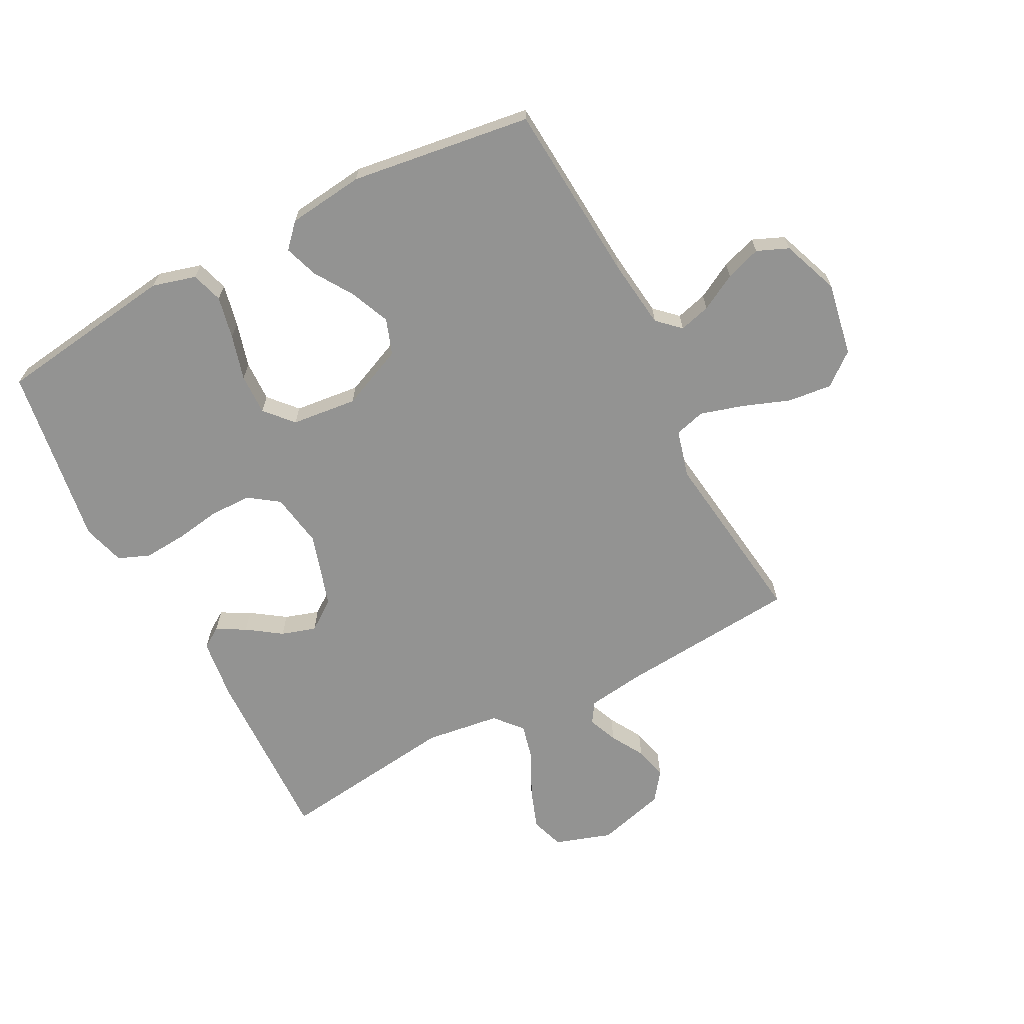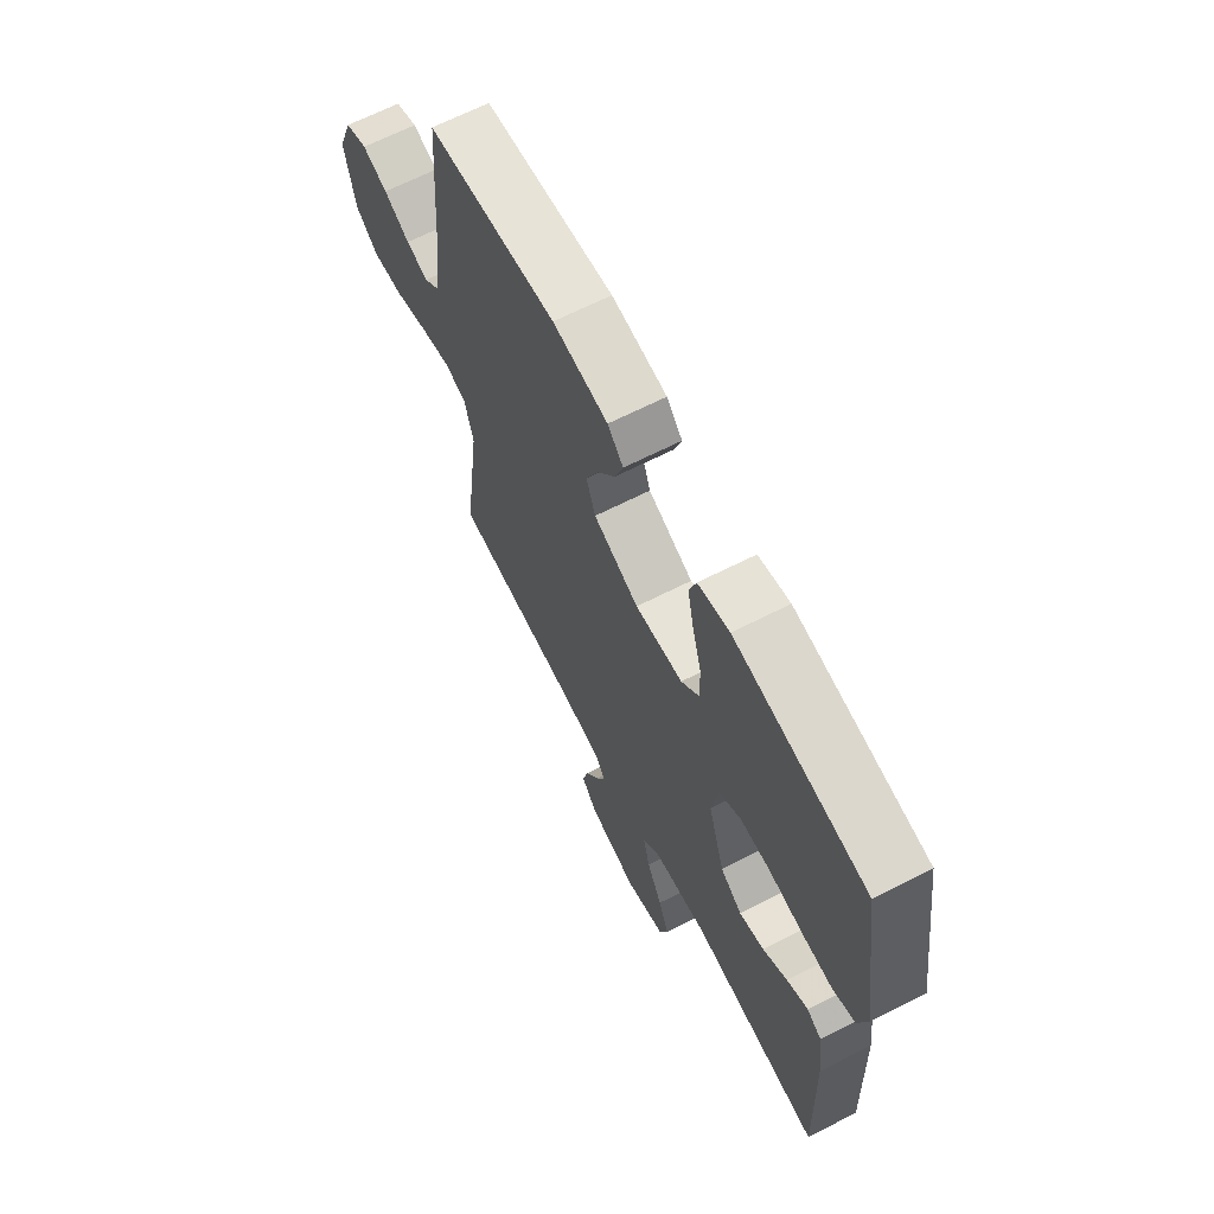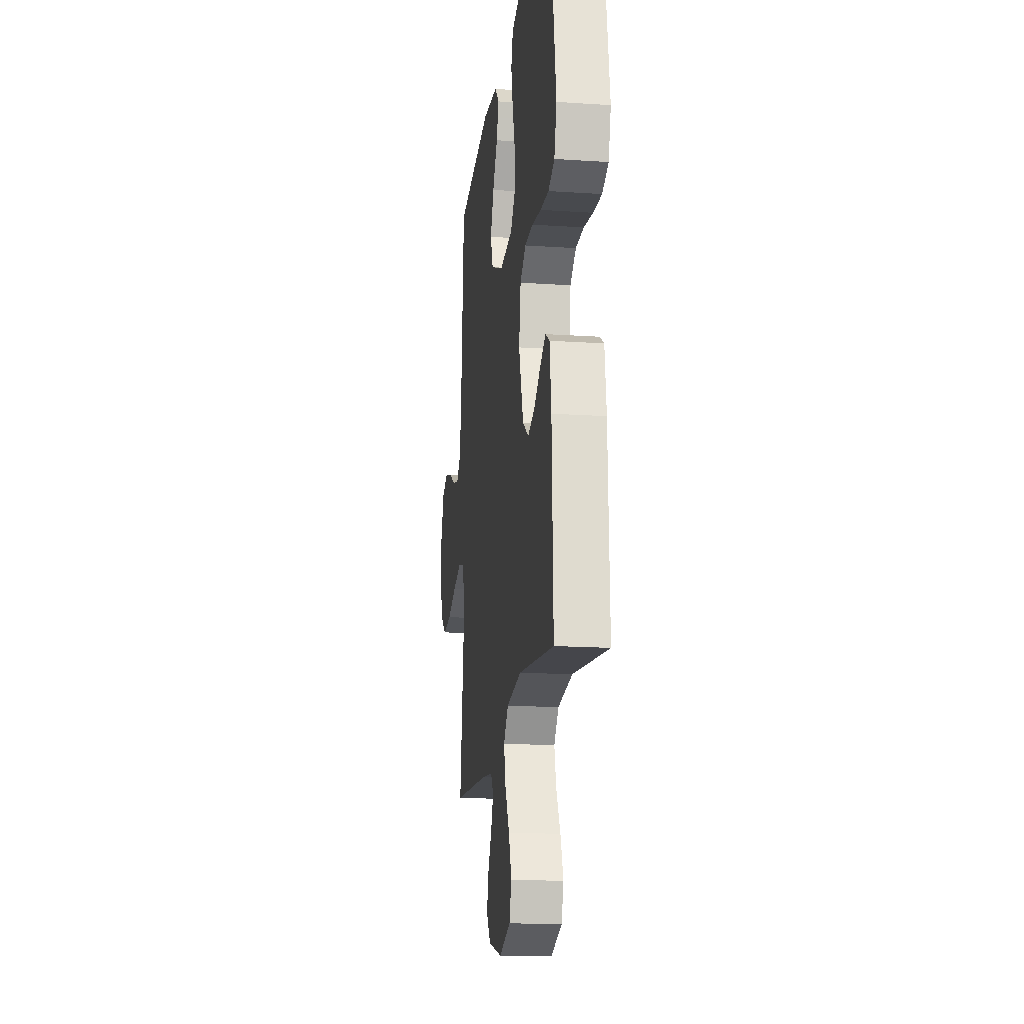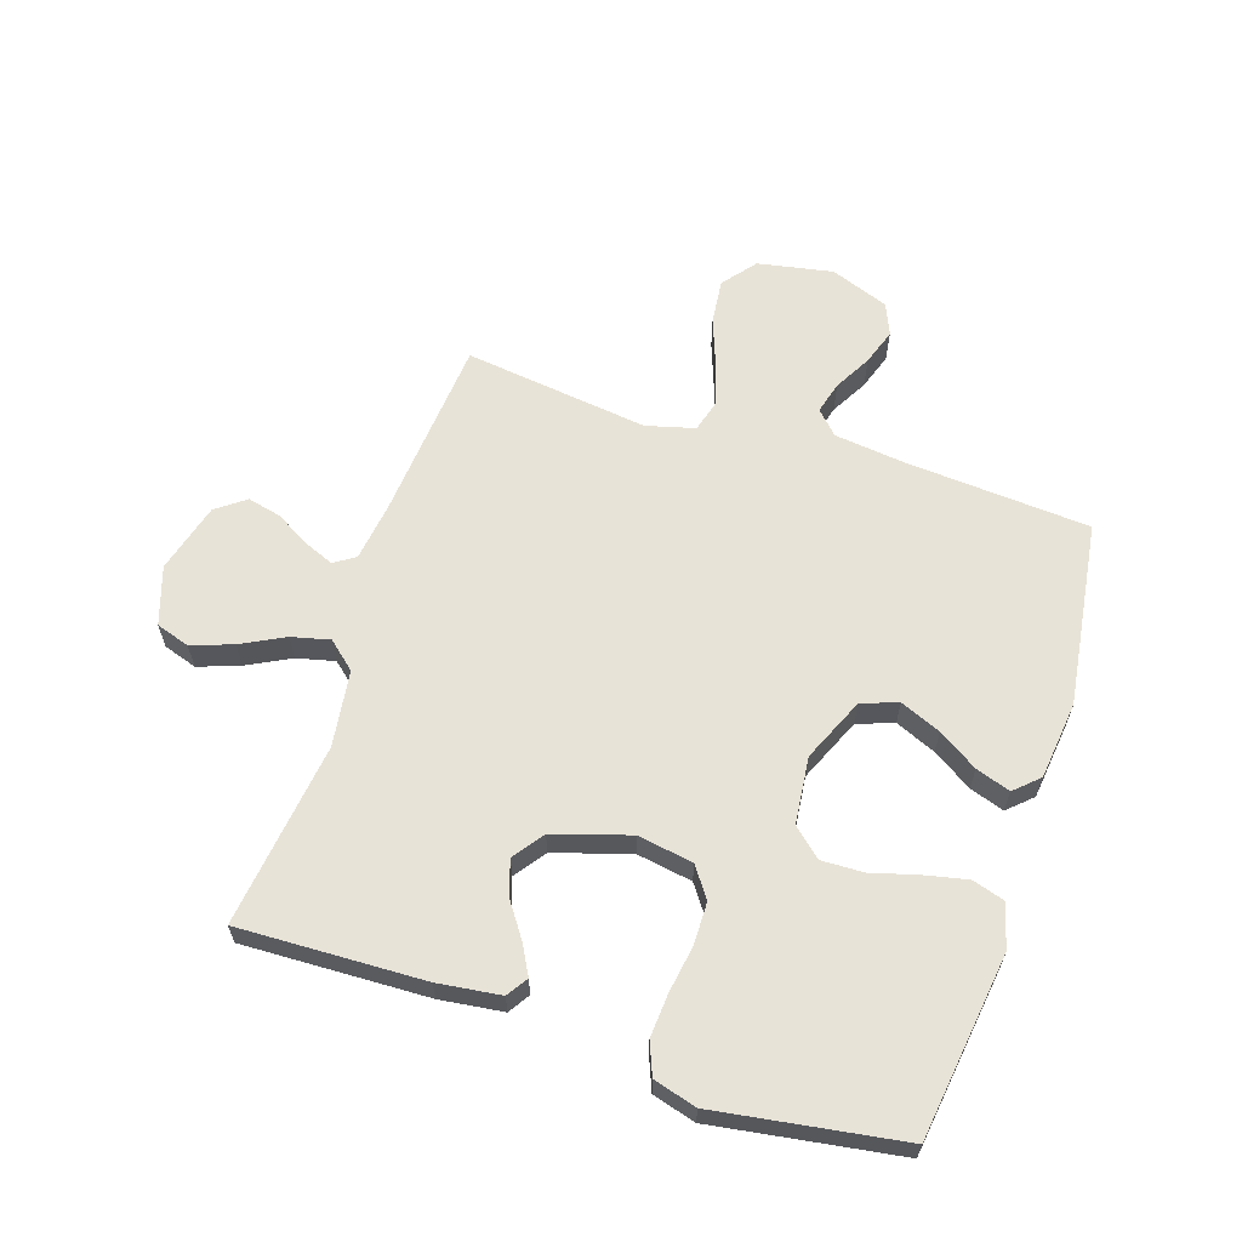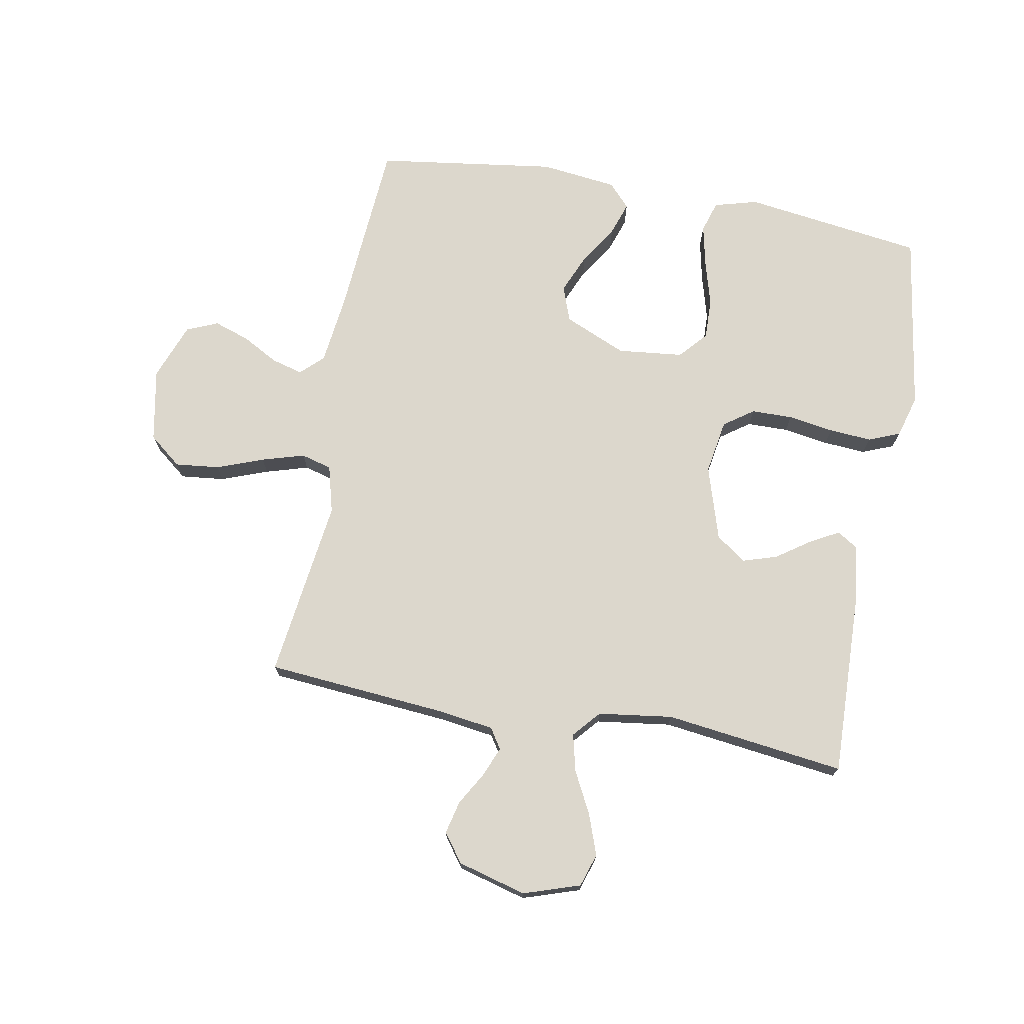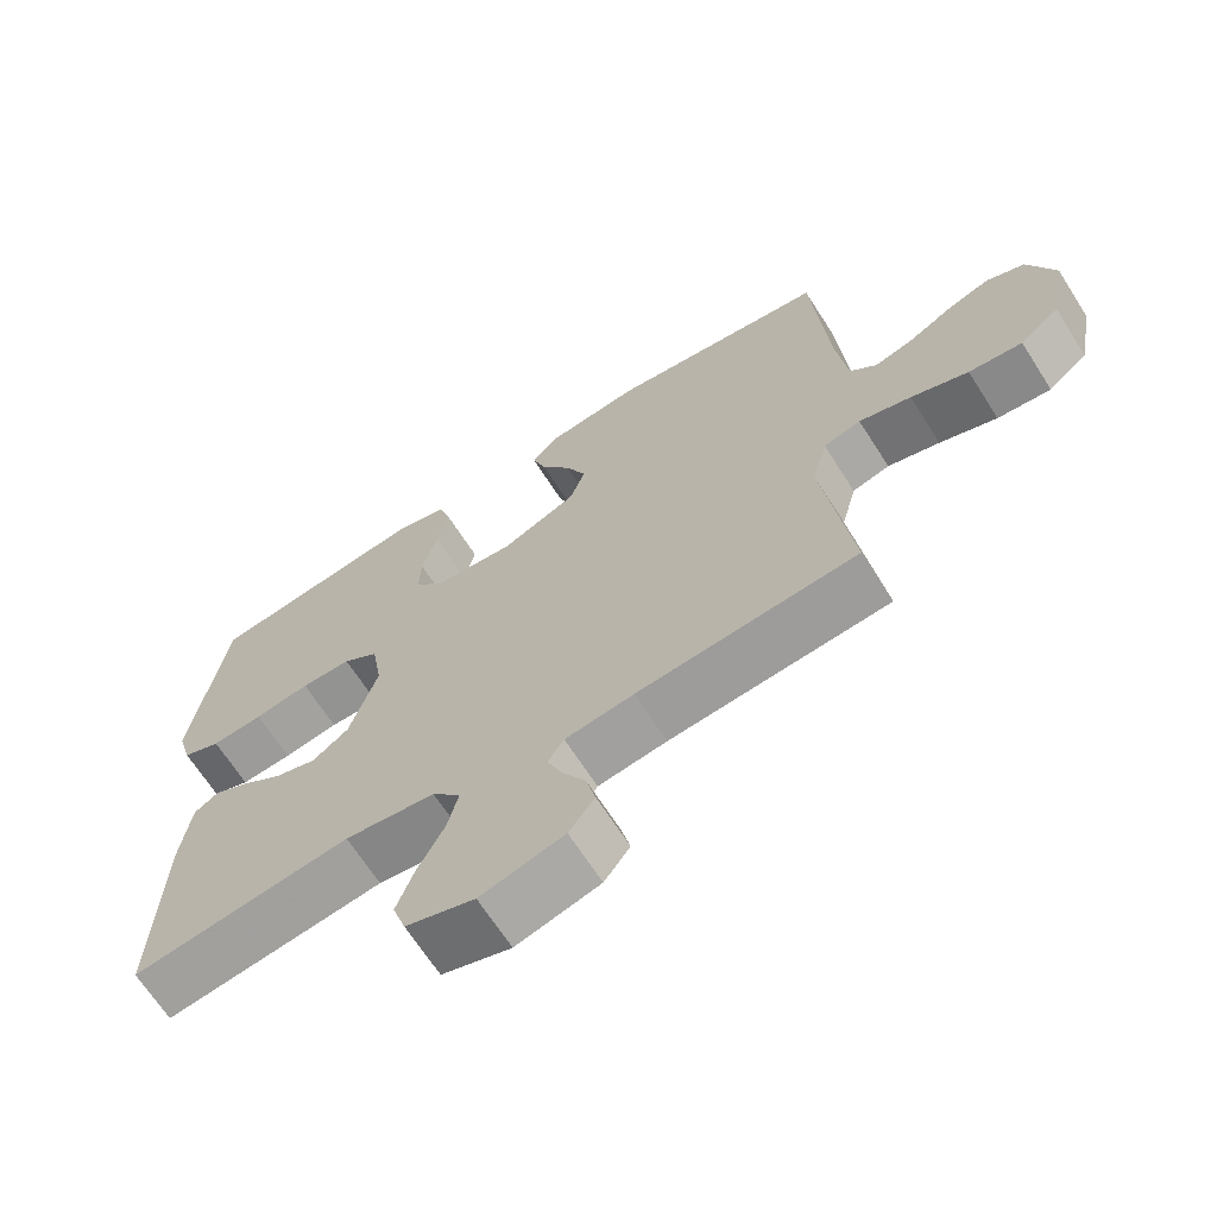
<metadata>
{"format":"obj","ext":"obj","renderer":"f3d","projection":"perspective","resolution":1024,"background":"white","views":[{"elev":-66.6,"azim":27.6,"up":"+Y"},{"elev":66.5,"azim":-117.0,"up":"+Z"},{"elev":-17.1,"azim":-97.6,"up":"+Z"},{"elev":62.3,"azim":-71.9,"up":"+Y"},{"elev":73.0,"azim":-169.6,"up":"+Y"},{"elev":-67.2,"azim":32.6,"up":"+Z"}]}
</metadata>
<code>
v 0.5 0.07 0.5
v 0.522 0.07 0.2
v 0.536 0.07 0.085
v 0.573 0.07 0.05
v 0.625 0.07 0.064
v 0.685 0.07 0.097
v 0.744 0.07 0.117
v 0.796 0.07 0.095
v 0.832 0.07 0
v 0.809 0.07 -0.122
v 0.755 0.07 -0.165
v 0.682 0.07 -0.157
v 0.604 0.07 -0.128
v 0.533 0.07 -0.107
v 0.482 0.07 -0.121
v 0.461 0.07 -0.2
v 0.5 0.07 -0.5
v 0.2 0.07 -0.525
v 0.106 0.07 -0.538
v 0.084 0.07 -0.572
v 0.104 0.07 -0.621
v 0.136 0.07 -0.676
v 0.149 0.07 -0.731
v 0.114 0.07 -0.778
v 0 0.07 -0.809
v -0.094 0.07 -0.778
v -0.112 0.07 -0.723
v -0.088 0.07 -0.656
v -0.052 0.07 -0.586
v -0.037 0.07 -0.524
v -0.076 0.07 -0.479
v -0.2 0.07 -0.462
v -0.5 0.07 -0.5
v -0.49 0.07 -0.2
v -0.477 0.07 -0.098
v -0.443 0.07 -0.076
v -0.395 0.07 -0.102
v -0.339 0.07 -0.141
v -0.282 0.07 -0.159
v -0.232 0.07 -0.123
v -0.194 0.07 0
v -0.209 0.07 0.09
v -0.258 0.07 0.125
v -0.327 0.07 0.126
v -0.403 0.07 0.114
v -0.474 0.07 0.109
v -0.526 0.07 0.13
v -0.546 0.07 0.2
v -0.5 0.07 0.5
v -0.2 0.07 0.541
v -0.128 0.07 0.521
v -0.112 0.07 0.469
v -0.127 0.07 0.399
v -0.148 0.07 0.324
v -0.15 0.07 0.256
v -0.109 0.07 0.21
v 0 0.07 0.198
v 0.104 0.07 0.243
v 0.125 0.07 0.302
v 0.097 0.07 0.368
v 0.056 0.07 0.432
v 0.037 0.07 0.488
v 0.073 0.07 0.527
v 0.2 0.07 0.542
v 0.5 0 0.5
v 0.522 0 0.2
v 0.536 0 0.085
v 0.573 0 0.05
v 0.625 0 0.064
v 0.685 0 0.097
v 0.744 0 0.117
v 0.796 0 0.095
v 0.832 0 0
v 0.809 0 -0.122
v 0.755 0 -0.165
v 0.682 0 -0.157
v 0.604 0 -0.128
v 0.533 0 -0.107
v 0.482 0 -0.121
v 0.461 0 -0.2
v 0.5 0 -0.5
v 0.2 0 -0.525
v 0.106 0 -0.538
v 0.084 0 -0.572
v 0.104 0 -0.621
v 0.136 0 -0.676
v 0.149 0 -0.731
v 0.114 0 -0.778
v 0 0 -0.809
v -0.094 0 -0.778
v -0.112 0 -0.723
v -0.088 0 -0.656
v -0.052 0 -0.586
v -0.037 0 -0.524
v -0.076 0 -0.479
v -0.2 0 -0.462
v -0.5 0 -0.5
v -0.49 0 -0.2
v -0.477 0 -0.098
v -0.443 0 -0.076
v -0.395 0 -0.102
v -0.339 0 -0.141
v -0.282 0 -0.159
v -0.232 0 -0.123
v -0.194 0 0
v -0.209 0 0.09
v -0.258 0 0.125
v -0.327 0 0.126
v -0.403 0 0.114
v -0.474 0 0.109
v -0.526 0 0.13
v -0.546 0 0.2
v -0.5 0 0.5
v -0.2 0 0.541
v -0.128 0 0.521
v -0.112 0 0.469
v -0.127 0 0.399
v -0.148 0 0.324
v -0.15 0 0.256
v -0.109 0 0.21
v 0 0 0.198
v 0.104 0 0.243
v 0.125 0 0.302
v 0.097 0 0.368
v 0.056 0 0.432
v 0.037 0 0.488
v 0.073 0 0.527
v 0.2 0 0.542
f 64 1 2
f 63 64 2
f 62 63 2
f 61 62 2
f 60 61 2
f 59 60 2 3
f 58 59 3 4
f 57 58 4
f 56 57 4
f 52 53 54
f 51 52 54
f 50 51 54
f 49 50 54
f 48 49 54
f 47 48 54
f 46 47 54
f 45 46 54
f 44 45 54
f 43 44 54 55
f 42 43 55 56
f 36 37 38
f 35 36 38
f 34 35 38
f 33 34 38
f 32 33 38
f 31 32 38 39
f 30 31 39 40
f 27 28 29
f 26 27 29
f 25 26 29
f 24 25 29
f 23 24 29
f 22 23 29
f 21 22 29
f 20 21 29 30
f 30 40 41
f 20 30 41
f 19 20 41
f 16 17 18
f 41 42 56
f 19 41 56
f 18 19 56
f 16 18 56
f 15 16 56
f 11 12 13
f 10 11 13
f 9 10 13
f 8 9 13
f 7 8 13
f 6 7 13
f 5 6 13
f 14 15 56 4
f 4 5 13 14
f 66 65 128
f 66 128 127
f 66 127 126
f 66 126 125
f 66 125 124
f 67 66 124 123
f 68 67 123 122
f 68 122 121
f 68 121 120
f 118 117 116
f 118 116 115
f 118 115 114
f 118 114 113
f 118 113 112
f 118 112 111
f 118 111 110
f 118 110 109
f 118 109 108
f 119 118 108 107
f 120 119 107 106
f 102 101 100
f 102 100 99
f 102 99 98
f 102 98 97
f 102 97 96
f 103 102 96 95
f 104 103 95 94
f 93 92 91
f 93 91 90
f 93 90 89
f 93 89 88
f 93 88 87
f 93 87 86
f 93 86 85
f 94 93 85 84
f 105 104 94
f 105 94 84
f 105 84 83
f 82 81 80
f 120 106 105
f 120 105 83
f 120 83 82
f 120 82 80
f 120 80 79
f 77 76 75
f 77 75 74
f 77 74 73
f 77 73 72
f 77 72 71
f 77 71 70
f 77 70 69
f 68 120 79 78
f 78 77 69 68
f 1 65 66 2
f 2 66 67 3
f 3 67 68 4
f 4 68 69 5
f 5 69 70 6
f 6 70 71 7
f 7 71 72 8
f 8 72 73 9
f 9 73 74 10
f 10 74 75 11
f 11 75 76 12
f 12 76 77 13
f 13 77 78 14
f 14 78 79 15
f 15 79 80 16
f 16 80 81 17
f 17 81 82 18
f 18 82 83 19
f 19 83 84 20
f 20 84 85 21
f 21 85 86 22
f 22 86 87 23
f 23 87 88 24
f 24 88 89 25
f 25 89 90 26
f 26 90 91 27
f 27 91 92 28
f 28 92 93 29
f 29 93 94 30
f 30 94 95 31
f 31 95 96 32
f 32 96 97 33
f 33 97 98 34
f 34 98 99 35
f 35 99 100 36
f 36 100 101 37
f 37 101 102 38
f 38 102 103 39
f 39 103 104 40
f 40 104 105 41
f 41 105 106 42
f 42 106 107 43
f 43 107 108 44
f 44 108 109 45
f 45 109 110 46
f 46 110 111 47
f 47 111 112 48
f 48 112 113 49
f 49 113 114 50
f 50 114 115 51
f 51 115 116 52
f 52 116 117 53
f 53 117 118 54
f 54 118 119 55
f 55 119 120 56
f 56 120 121 57
f 57 121 122 58
f 58 122 123 59
f 59 123 124 60
f 60 124 125 61
f 61 125 126 62
f 62 126 127 63
f 63 127 128 64
f 64 128 65 1

</code>
